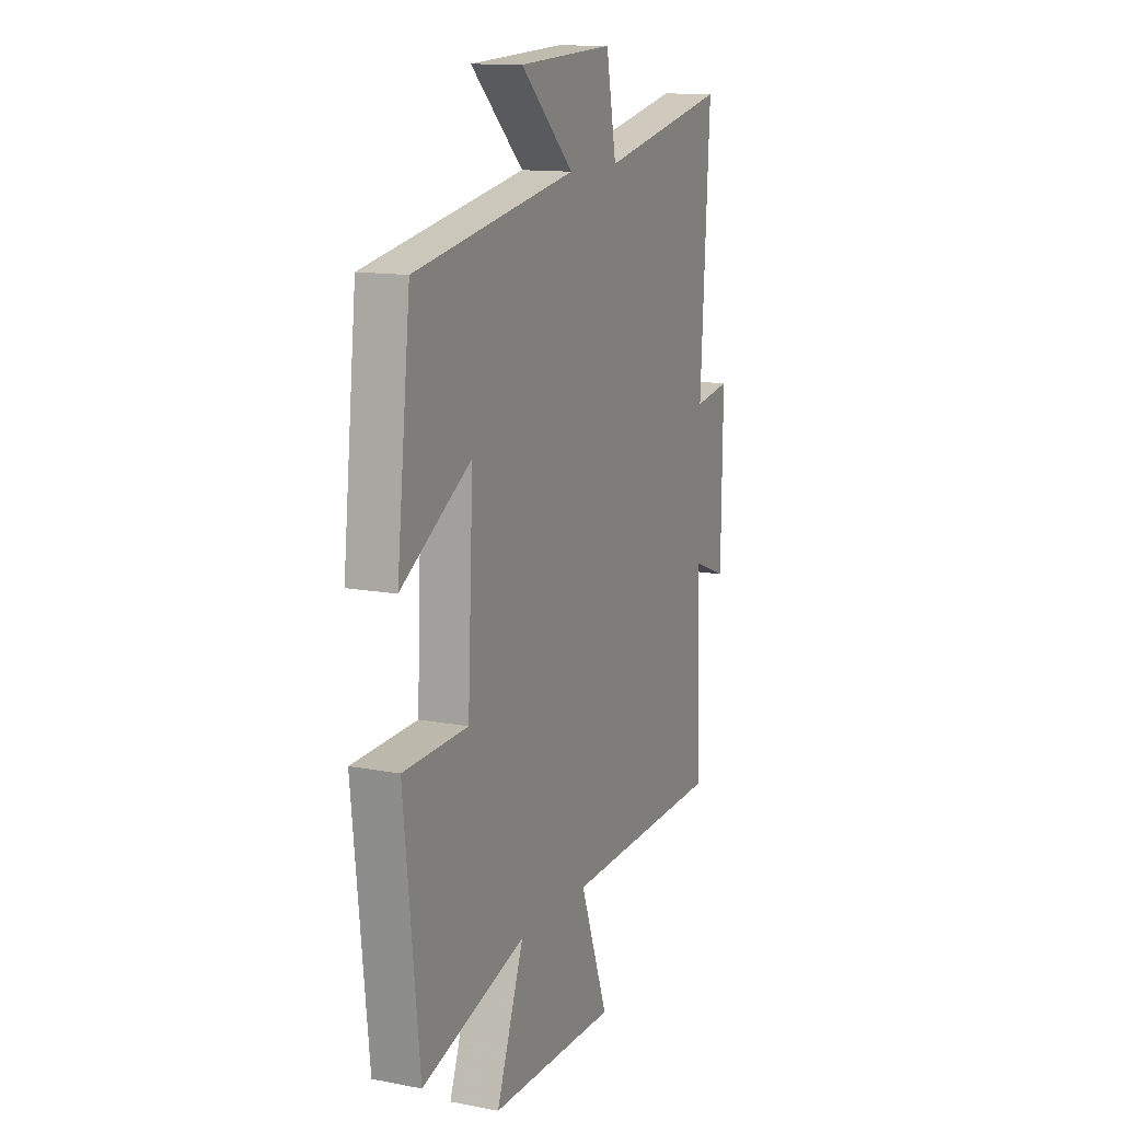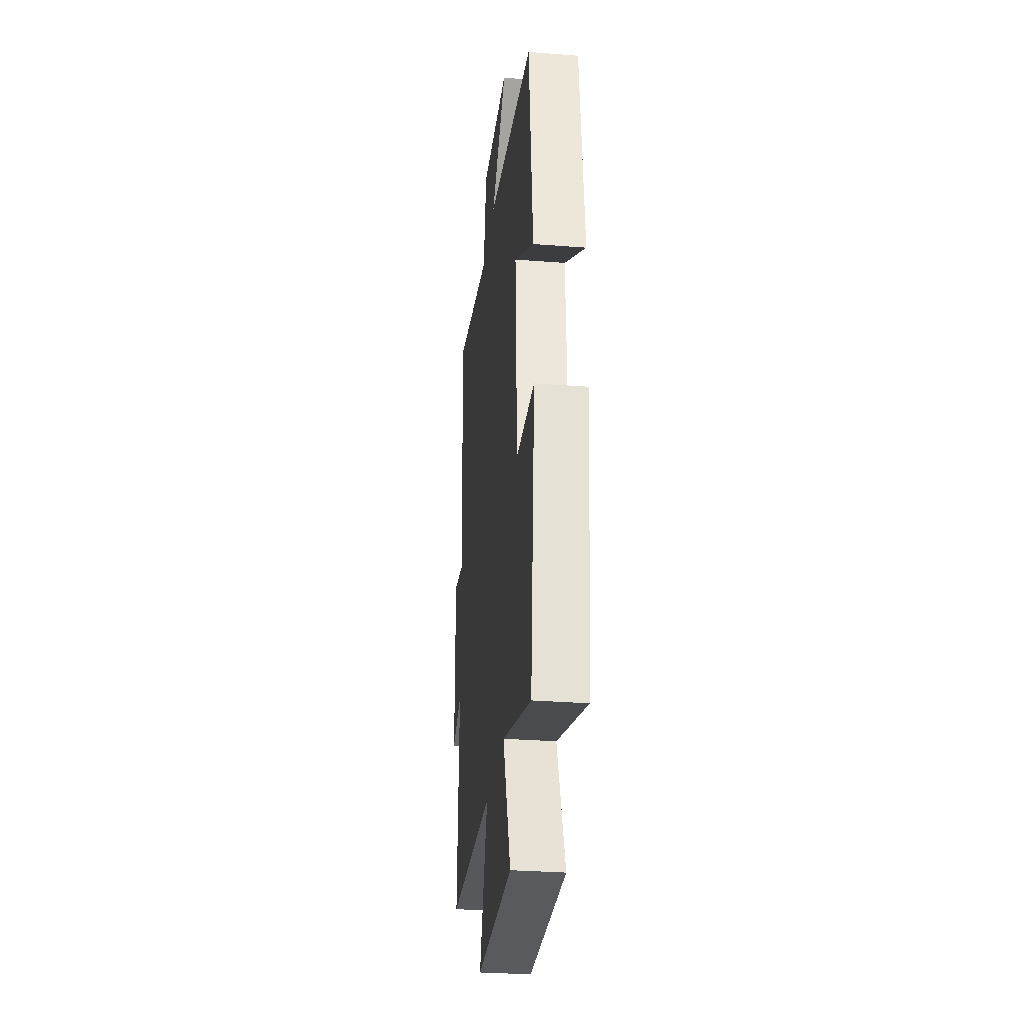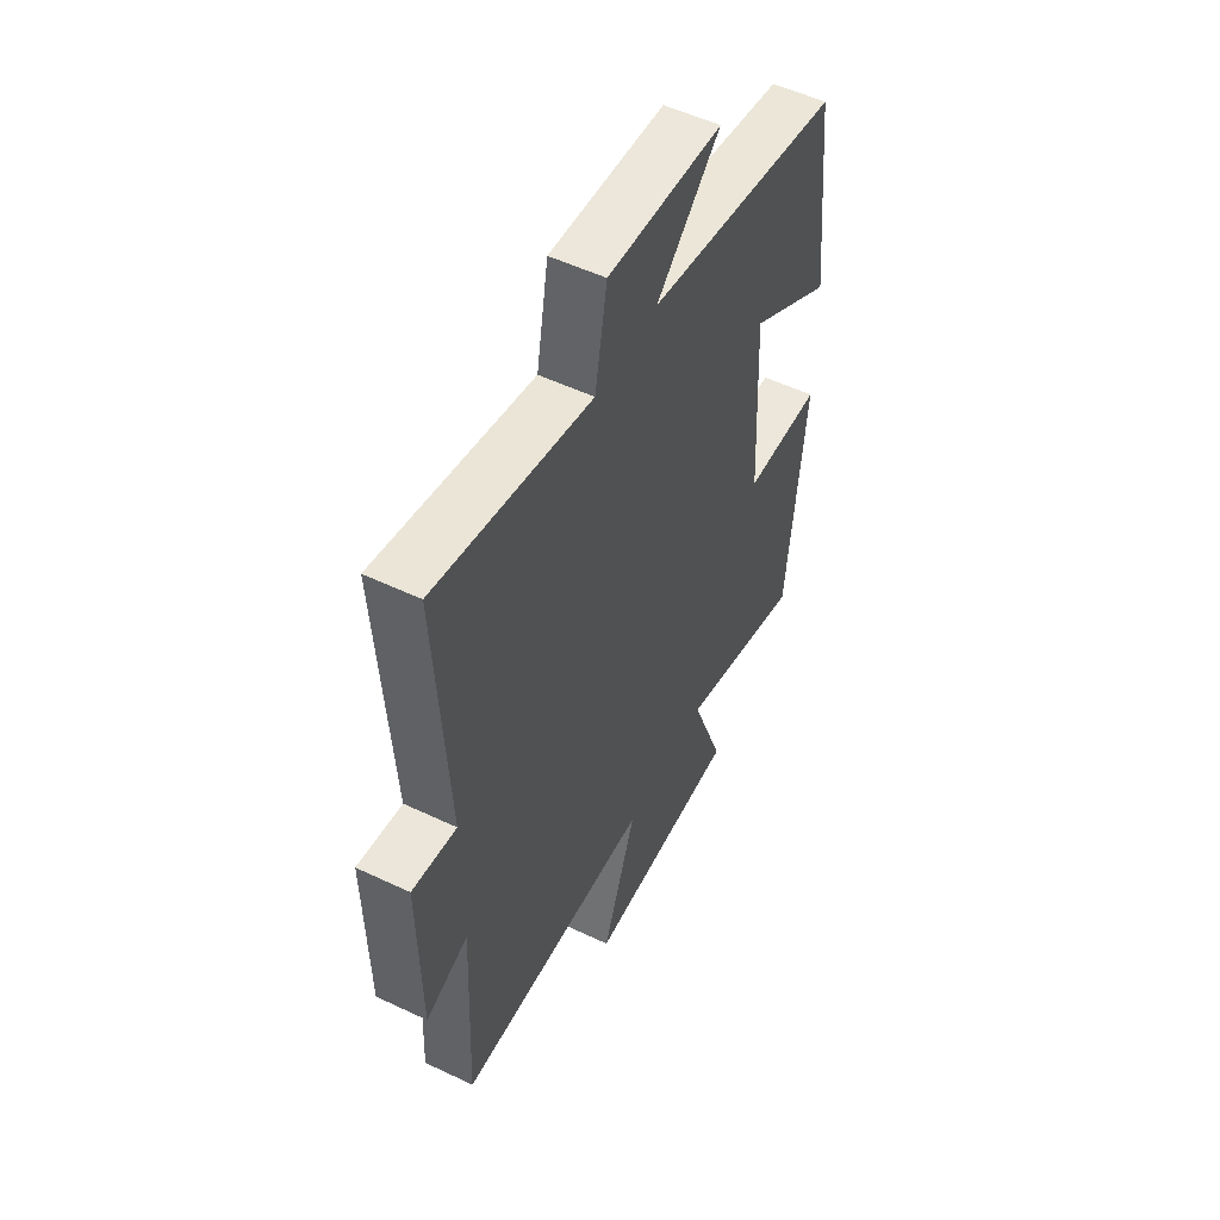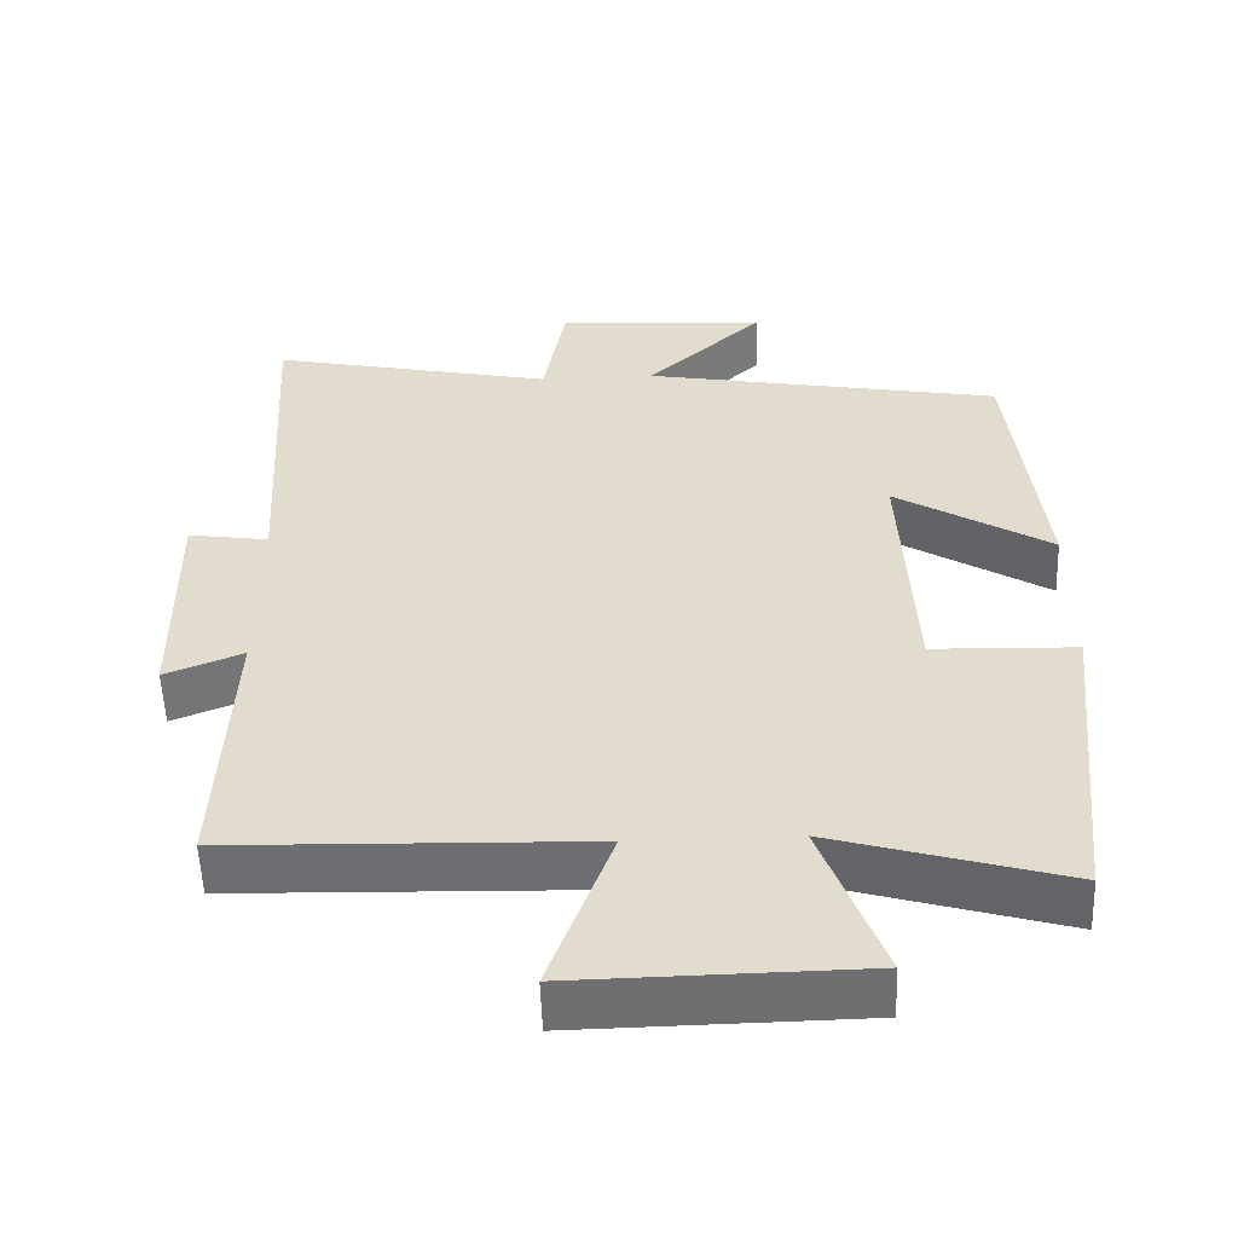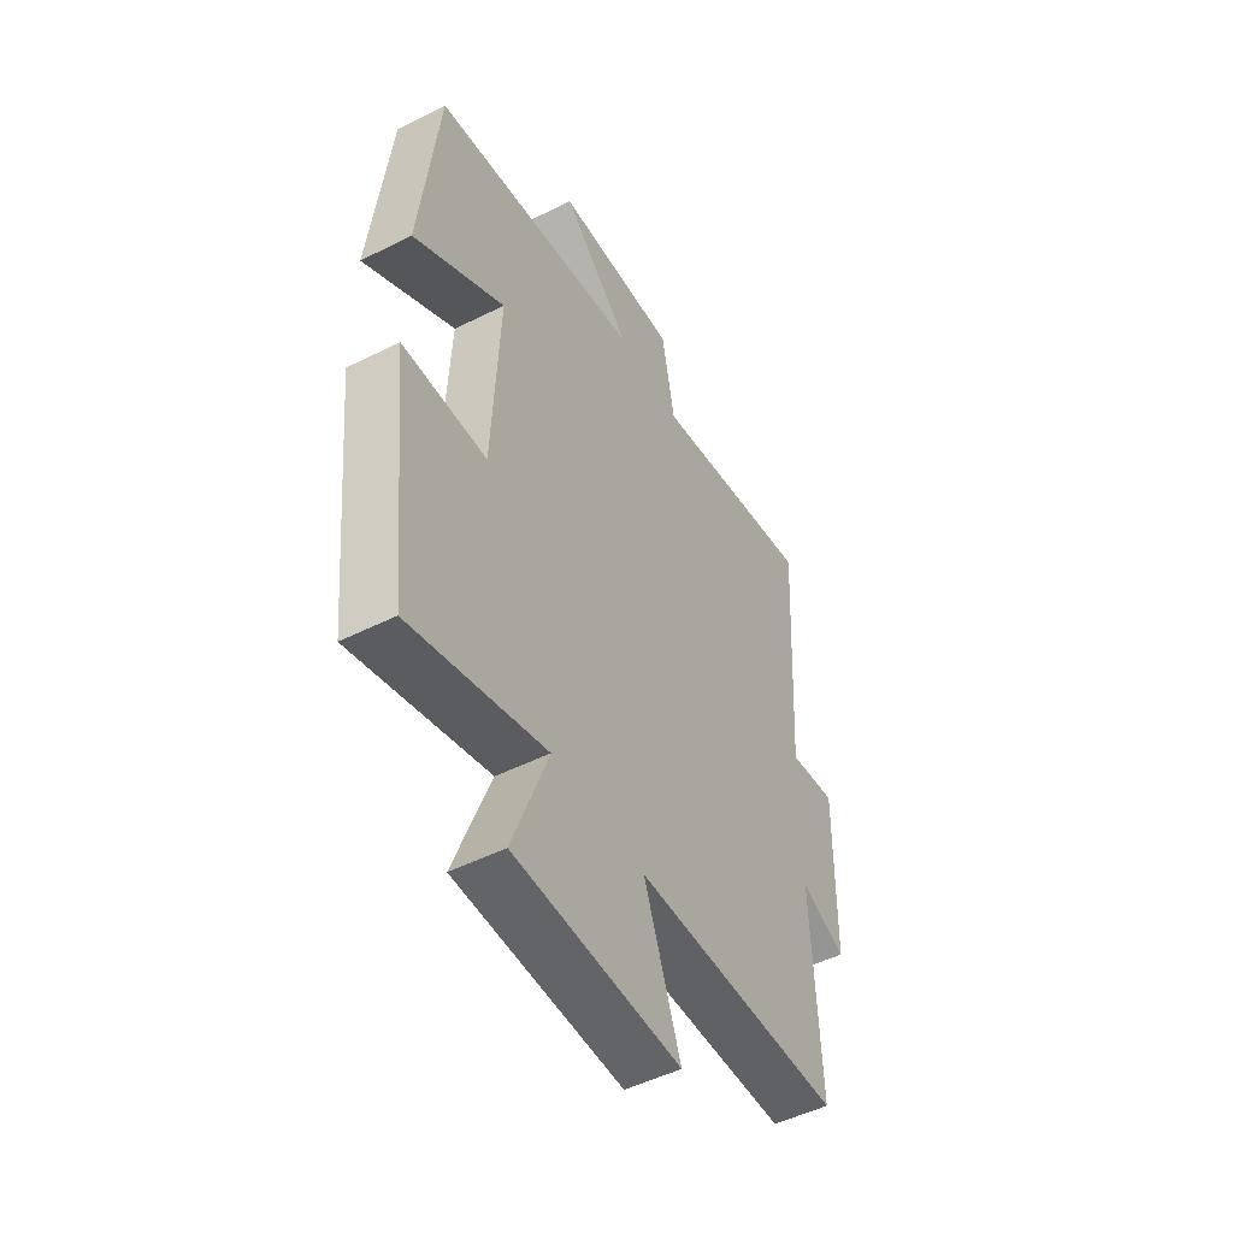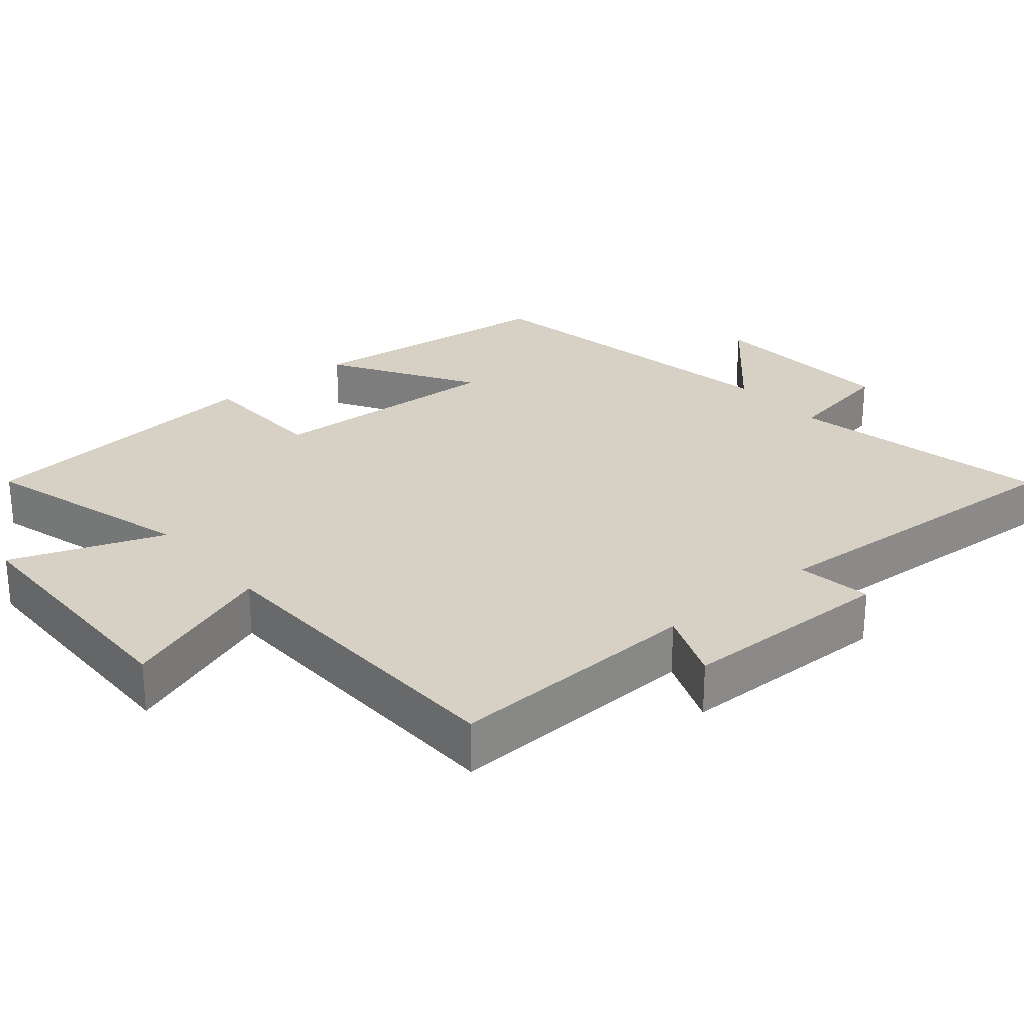
<metadata>
{"format":"obj","ext":"obj","renderer":"f3d","projection":"perspective","resolution":1024,"background":"white","views":[{"elev":13.2,"azim":113.5,"up":"+Z"},{"elev":-30.3,"azim":83.5,"up":"+Z"},{"elev":53.4,"azim":-63.1,"up":"+Z"},{"elev":-54.6,"azim":2.1,"up":"+Z"},{"elev":-50.3,"azim":118.8,"up":"+Z"},{"elev":26.8,"azim":-130.0,"up":"+Y"}]}
</metadata>
<code>
v 0.456 0.07 -0.587
v 0.156 0.07 -0.5
v 0.235 0.07 -0.714
v -0.133 0.07 -0.72
v -0.052 0.07 -0.5
v -0.516 0.07 -0.487
v -0.5 0.07 -0.128
v -0.601 0.07 -0.168
v -0.605 0.07 0.134
v -0.5 0.07 0.118
v -0.527 0.07 0.577
v -0.157 0.07 0.5
v -0.128 0.07 0.657
v 0.146 0.07 0.641
v -0.007 0.07 0.5
v 0.46 0.07 0.416
v 0.5 0.07 0.051
v 0.298 0.07 0.175
v 0.314 0.07 -0.161
v 0.5 0.07 -0.167
v 0.456 0 -0.587
v 0.156 0 -0.5
v 0.235 0 -0.714
v -0.133 0 -0.72
v -0.052 0 -0.5
v -0.516 0 -0.487
v -0.5 0 -0.128
v -0.601 0 -0.168
v -0.605 0 0.134
v -0.5 0 0.118
v -0.527 0 0.577
v -0.157 0 0.5
v -0.128 0 0.657
v 0.146 0 0.641
v -0.007 0 0.5
v 0.46 0 0.416
v 0.5 0 0.051
v 0.298 0 0.175
v 0.314 0 -0.161
v 0.5 0 -0.167
f 19 20 1 2
f 18 19 2
f 15 16 17 18
f 15 18 2
f 12 13 14 15
f 12 15 2
f 10 11 12 2
f 7 8 9 10
f 7 10 2 3
f 5 6 7
f 5 7 3
f 3 4 5
f 22 21 40 39
f 22 39 38
f 38 37 36 35
f 22 38 35
f 35 34 33 32
f 22 35 32
f 22 32 31 30
f 30 29 28 27
f 23 22 30 27
f 27 26 25
f 23 27 25
f 25 24 23
f 1 21 22 2
f 2 22 23 3
f 3 23 24 4
f 4 24 25 5
f 5 25 26 6
f 6 26 27 7
f 7 27 28 8
f 8 28 29 9
f 9 29 30 10
f 10 30 31 11
f 11 31 32 12
f 12 32 33 13
f 13 33 34 14
f 14 34 35 15
f 15 35 36 16
f 16 36 37 17
f 17 37 38 18
f 18 38 39 19
f 19 39 40 20
f 20 40 21 1

</code>
